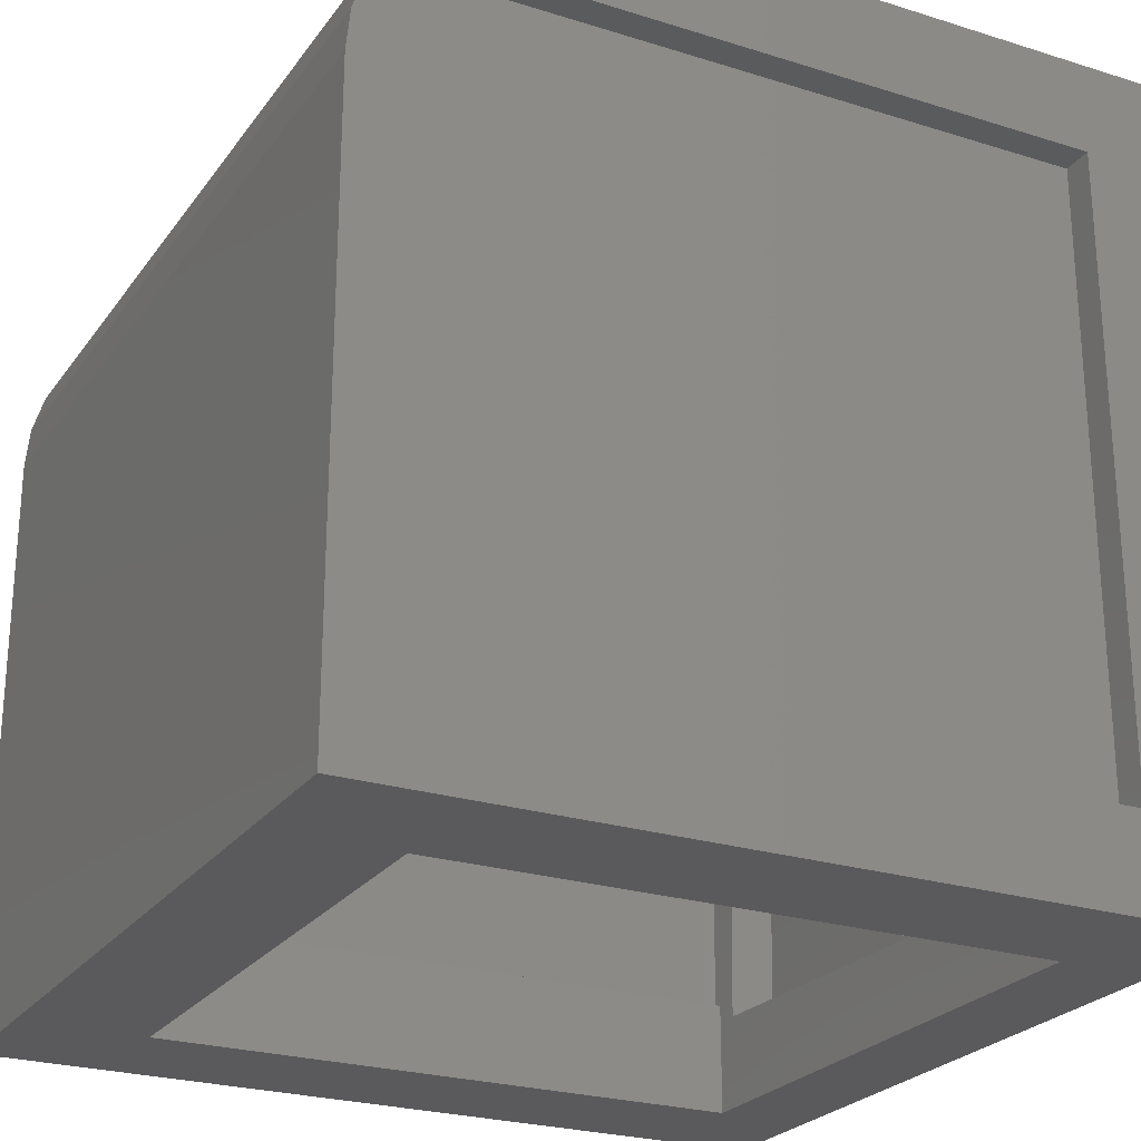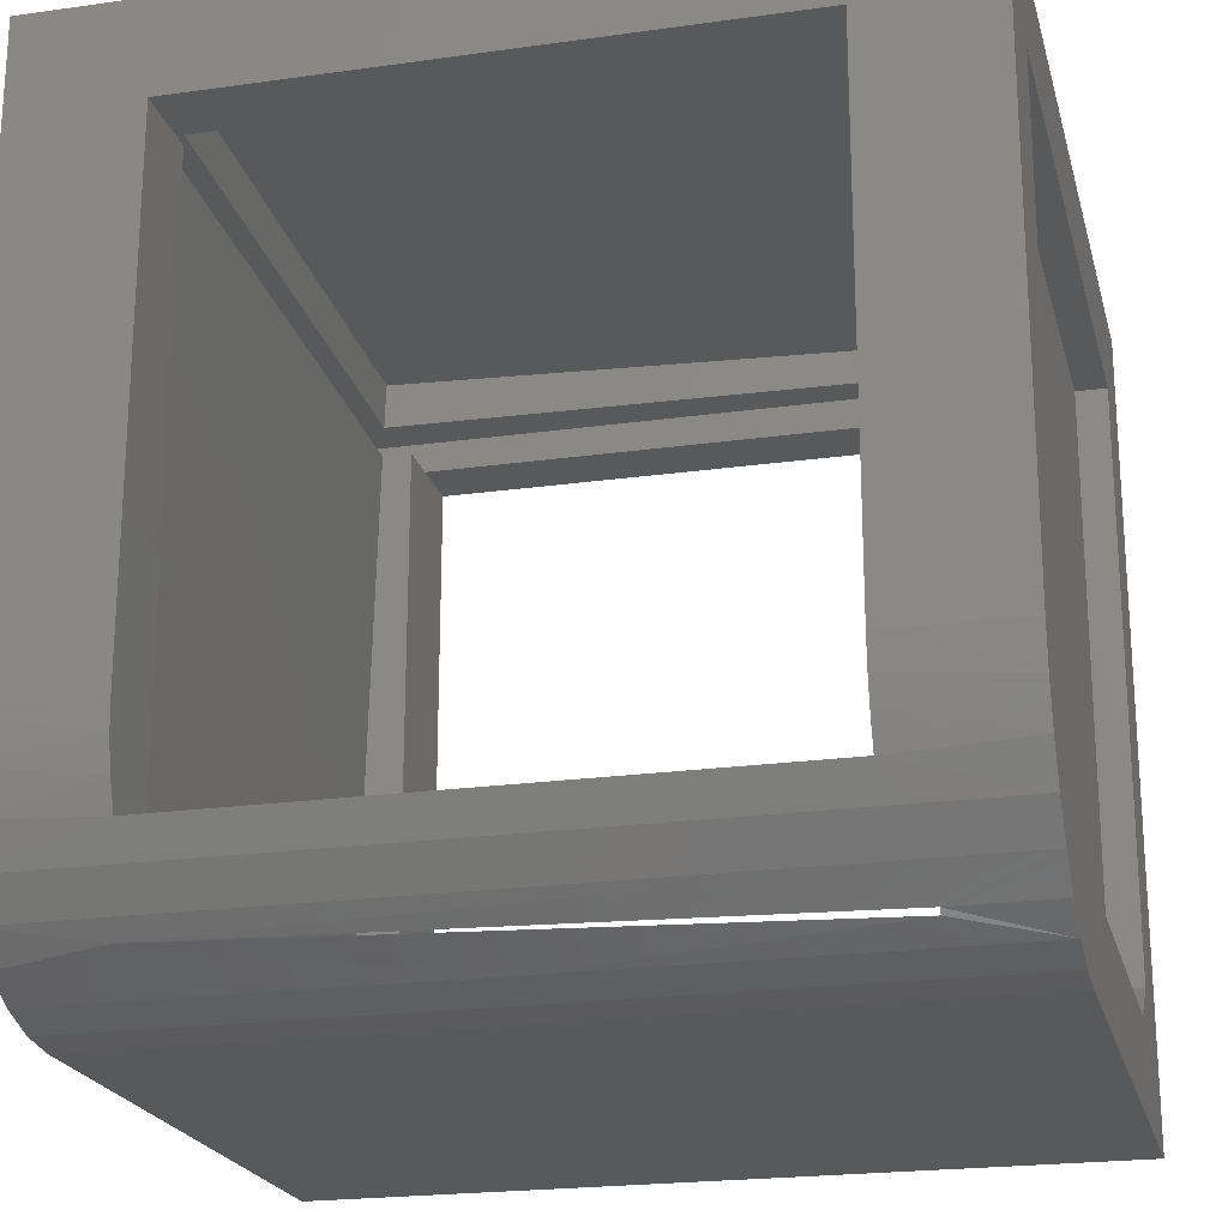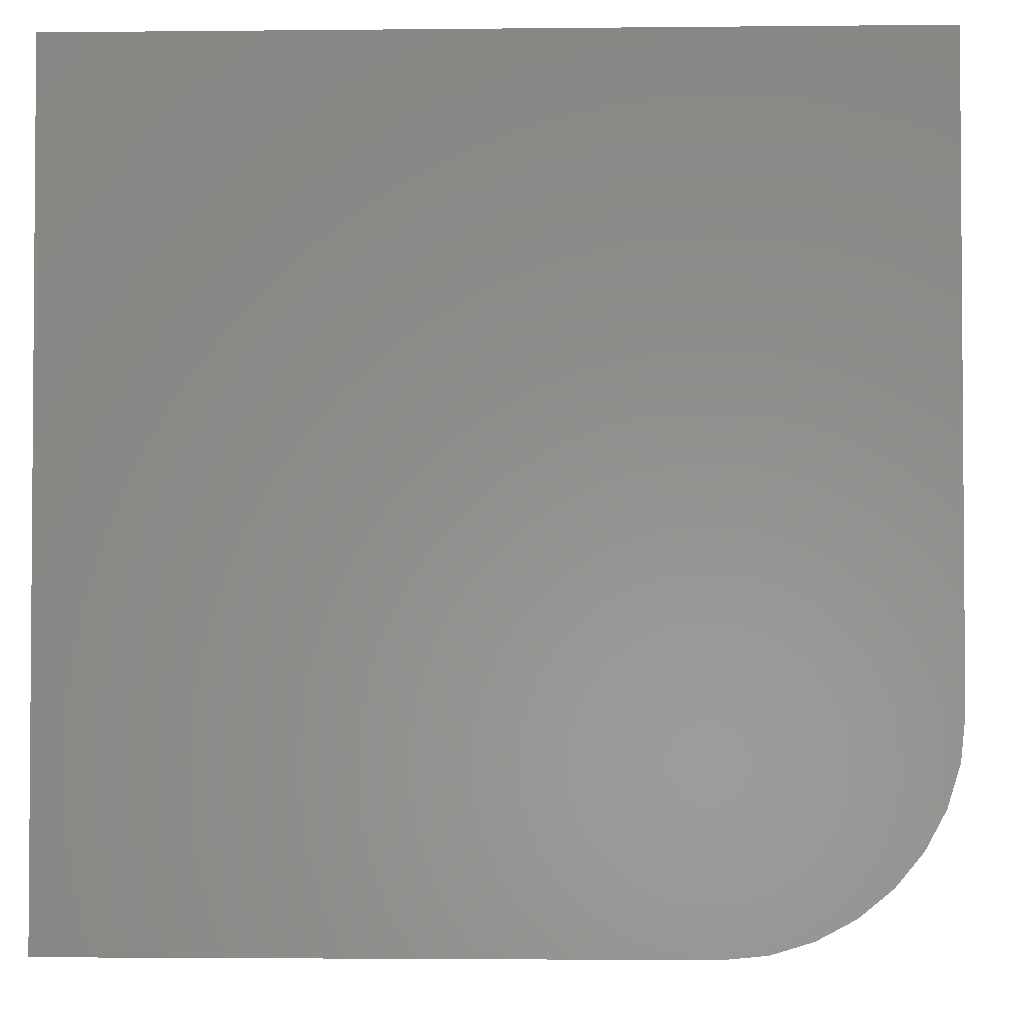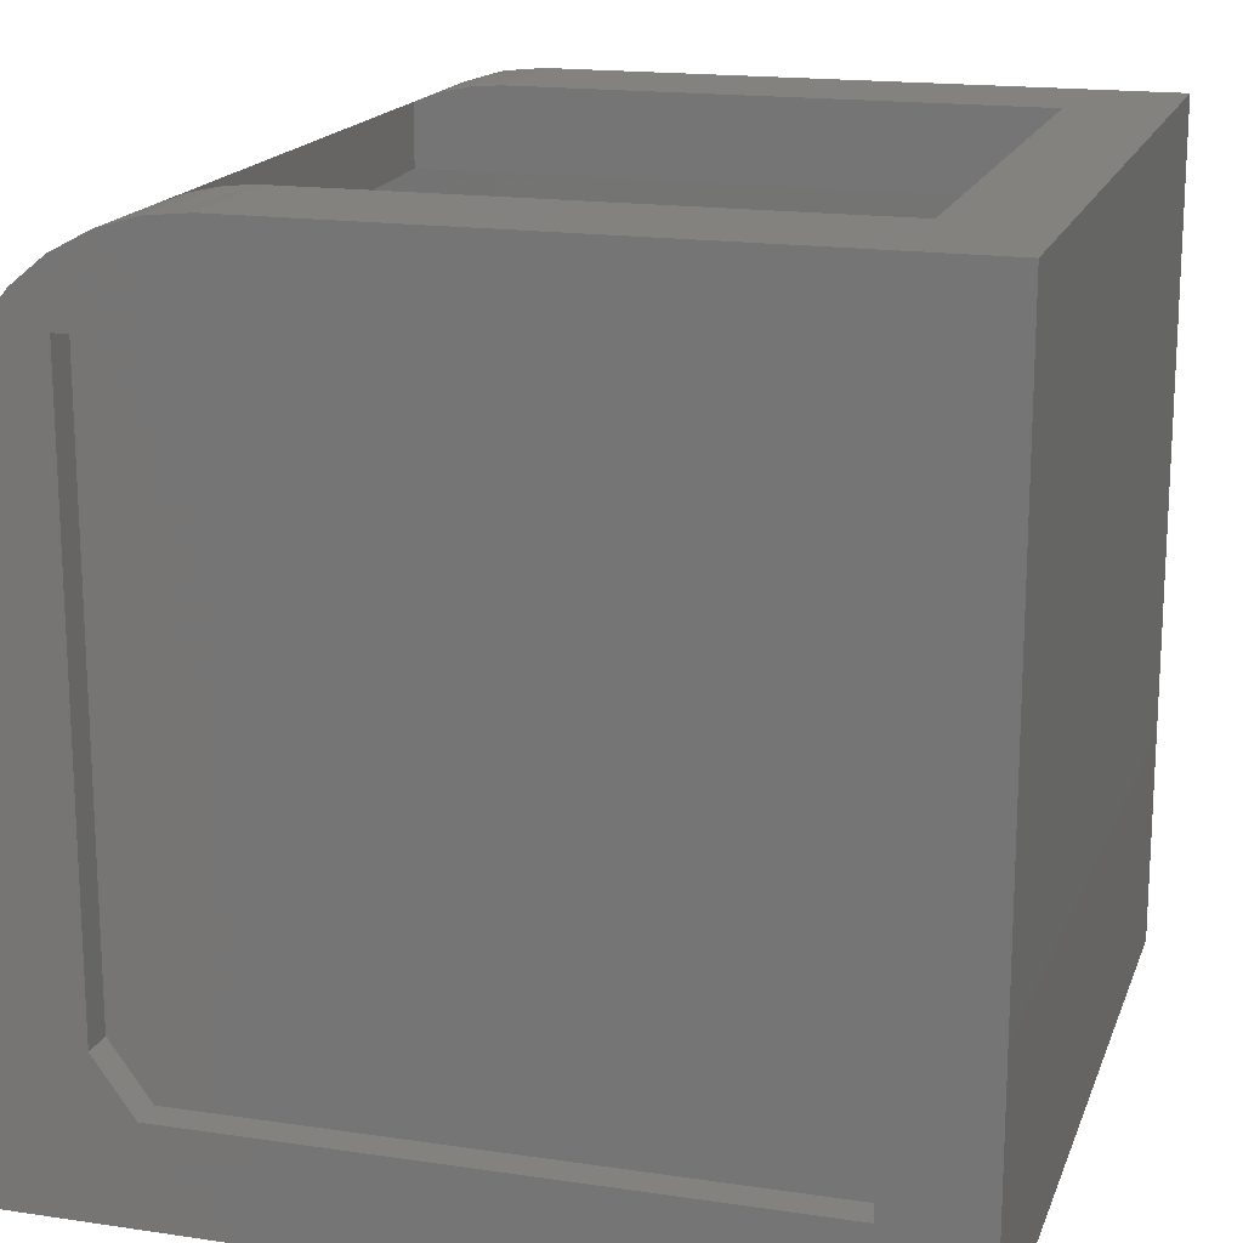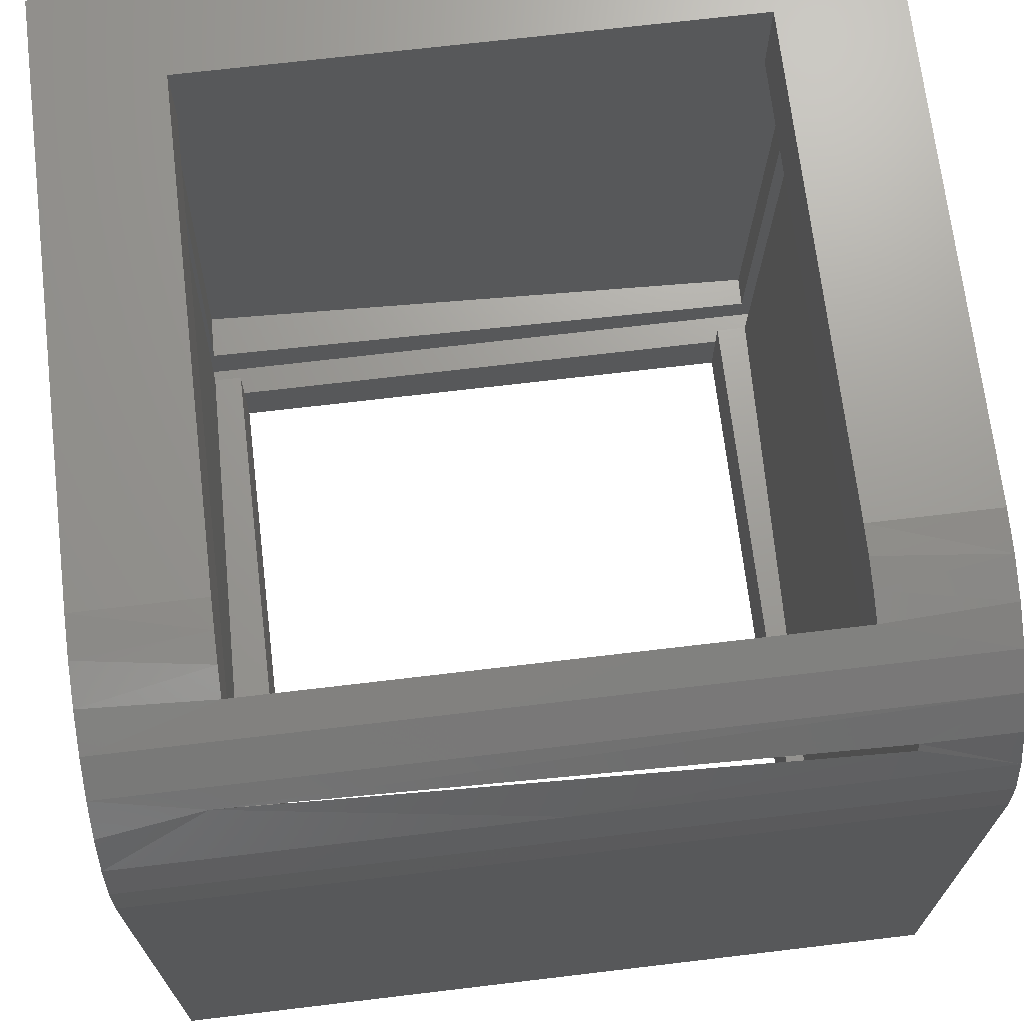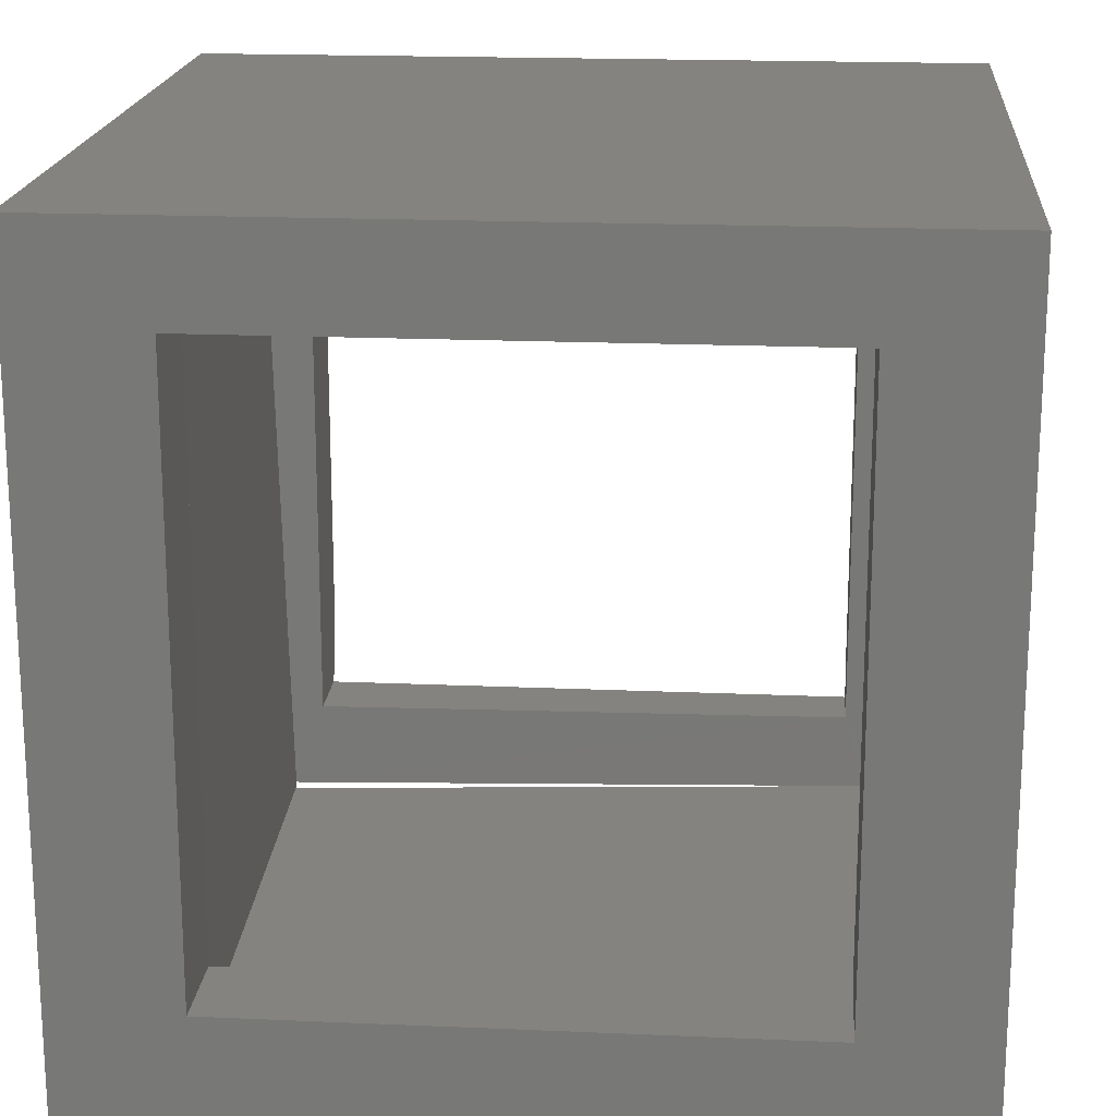
<metadata>
{"format":"stl","ext":"stl","renderer":"f3d","projection":"perspective","resolution":1024,"background":"white","views":[{"elev":-24.7,"azim":-117.2,"up":"+Y"},{"elev":-21.6,"azim":-166.1,"up":"+Z"},{"elev":-2.7,"azim":92.1,"up":"+Z"},{"elev":17.2,"azim":-73.5,"up":"+Y"},{"elev":69.7,"azim":173.2,"up":"+Y"},{"elev":18.5,"azim":4.8,"up":"+Z"}]}
</metadata>
<code>
# stl→obj: 98 verts, 200 faces
v -0.3123 0.3058 4.034e-06
v -0.2972 -0.3123 0.0003764
v 0.3043 0.3273 0.01514
v 0.3196 -0.2972 0.01552
v 0.3261 -0.297 0.01915
v 0.3212 -0.2971 0.01571
v 0.3226 -0.2971 0.01619
v 0.324 -0.2971 0.01694
v 0.3251 -0.297 0.01794
v -0.314 -0.3123 0.6875
v -0.2812 -0.3115 0.6875
v -0.2812 -0.3119 0.09375
v 0.2812 -0.2981 0.09375
v 0.3273 -0.297 0.02352
v 0.3272 -0.297 0.02199
v 0.3267 -0.297 0.02052
v 0.311 -0.297 0.6875
v 0.2812 -0.2977 0.6875
v 0.3119 0.3278 0.02314
v 0.2956 0.3278 0.6875
v 0.2812 0.388 0.09375
v 0.4062 0.3902 0.09897
v 0.4062 0.3707 0.0625
v 0.2812 0.3981 0.1214
v 0.4062 0.4022 0.1385
v -0.4062 0.3902 0.09897
v -0.4062 0.4022 0.1385
v -0.2812 0.3981 0.1214
v -0.3126 0.3125 0.004297
v -0.4062 0.3445 0.03053
v -0.004148 0.3445 0.03053
v 0.4062 0.3445 0.03053
v 0.4062 0.3125 0.004299
v 0.4062 0.276 -0.01519
v -0.004148 0.276 -0.01519
v -0.2812 0.388 0.09375
v -0.004148 0.3707 0.0625
v -0.4062 0.3707 0.0625
v 0.4062 0.1953 -0.03125
v -0.4062 0.1953 -0.03125
v -0.004148 0.2365 -0.0272
v -0.4062 0.2365 -0.0272
v -0.4062 0.276 -0.01519
v 0.4062 0.2365 -0.0272
v 0.2812 0.4062 0.1797
v 0.4062 0.4062 0.1797
v 0.2812 0.4042 0.1503
v -0.4062 0.3125 0.004299
v -0.4062 0.4062 0.1797
v -0.2812 0.4062 0.1797
v -0.2812 0.4042 0.1503
v 0.2812 0.3271 0.09375
v -0.2812 0.3133 0.09375
v -0.2812 0.3137 0.6875
v -0.3294 0.3125 0.6875
v 0.2812 0.3275 0.6875
v -0.3301 0.3125 0.7188
v 0.2949 0.3278 0.7188
v -0.3309 0.3125 0.7498
v 0.2937 0.3278 0.7651
v 0.3102 -0.297 0.7188
v 0.3091 -0.297 0.7655
v -0.3148 -0.3123 0.7188
v -0.3156 -0.3123 0.7502
v 0.2812 0.3438 0.6875
v 0.2812 0.4062 0.6875
v 0.2812 -0.3438 0.6875
v 0.2812 -0.4062 0.09375
v 0.2812 -0.4062 0.6875
v -0.2812 -0.4062 0.09375
v -0.2812 0.3438 0.6875
v -0.2812 0.4062 0.6875
v -0.2812 -0.3438 0.6875
v -0.2812 -0.4062 0.6875
v -0.3438 -0.3438 0.7188
v -0.3438 0.3438 0.7188
v 0.3438 -0.3438 0.7188
v 0.3438 0.3438 0.7188
v 0.3438 0.3438 0.6875
v 0.3438 -0.3438 0.6875
v -0.3438 -0.3438 0.6875
v -0.3438 0.3438 0.6875
v -0.375 -0.2578 0.0625
v -0.375 -0.3125 0.1016
v -0.375 0.3125 0.0625
v -0.375 -0.3125 0.6875
v -0.375 0.3125 0.6875
v -0.4062 -0.3125 0.6875
v -0.4062 -0.3125 0.1016
v -0.4062 -0.2578 0.0625
v -0.4062 0.3125 0.0625
v -0.4062 0.3125 0.6875
v -0.4062 0.4062 0.7812
v -0.4062 -0.4062 -0.03125
v -0.4062 -0.4062 0.7812
v 0.4062 -0.4062 -0.03125
v 0.4062 -0.4062 0.7812
v 0.4062 0.4062 0.7812
f 1 2 3
f 3 2 4
f 4 5 6
f 6 5 7
f 7 5 8
f 8 5 9
f 2 10 11
f 2 11 12
f 2 12 13
f 2 13 14
f 2 14 15
f 2 15 16
f 2 16 5
f 2 5 4
f 17 14 18
f 18 14 13
f 19 14 20
f 20 14 17
f 21 22 23
f 21 24 22
f 22 24 25
f 26 27 28
f 3 29 30
f 3 30 31
f 3 31 32
f 3 32 33
f 3 33 34
f 3 34 35
f 3 35 1
f 36 21 23
f 36 23 37
f 36 37 38
f 36 38 26
f 36 26 28
f 39 40 41
f 41 40 42
f 41 42 35
f 35 42 43
f 35 43 1
f 35 34 41
f 41 34 44
f 41 44 39
f 30 38 31
f 31 38 37
f 31 37 32
f 32 37 23
f 45 46 47
f 47 46 25
f 47 25 24
f 1 43 29
f 29 43 48
f 29 48 30
f 49 50 27
f 27 50 51
f 27 51 28
f 29 3 52
f 29 52 53
f 29 53 54
f 29 54 55
f 20 56 19
f 19 56 52
f 19 52 3
f 19 3 4
f 19 4 6
f 19 6 7
f 19 7 8
f 19 8 9
f 19 9 5
f 19 5 16
f 19 16 15
f 19 15 14
f 57 58 59
f 59 58 60
f 58 61 60
f 60 61 62
f 61 63 62
f 62 63 64
f 63 57 64
f 64 57 59
f 55 10 29
f 29 10 2
f 29 2 1
f 56 65 52
f 66 45 47
f 66 47 24
f 66 24 21
f 66 21 52
f 66 52 65
f 18 13 67
f 67 13 68
f 67 68 69
f 70 68 12
f 12 68 13
f 53 52 36
f 36 52 21
f 53 71 54
f 72 71 53
f 72 53 36
f 72 36 28
f 72 28 51
f 72 51 50
f 12 11 70
f 70 11 73
f 70 73 74
f 75 76 57
f 75 57 63
f 75 63 61
f 75 61 77
f 61 58 77
f 77 58 78
f 58 57 78
f 78 57 76
f 56 20 65
f 65 20 79
f 79 20 17
f 79 17 80
f 80 17 18
f 80 18 67
f 81 73 11
f 81 11 10
f 81 10 55
f 81 55 82
f 54 71 55
f 55 71 82
f 59 60 64
f 64 60 62
f 83 84 85
f 85 84 86
f 85 86 87
f 86 84 88
f 88 84 89
f 83 85 90
f 90 85 91
f 91 92 93
f 91 93 49
f 91 49 27
f 91 27 26
f 91 26 38
f 91 38 30
f 91 30 48
f 91 48 43
f 91 43 42
f 91 42 40
f 91 40 94
f 91 94 90
f 93 92 95
f 95 92 88
f 95 88 94
f 94 88 89
f 94 89 90
f 83 90 84
f 84 90 89
f 85 87 91
f 91 87 92
f 87 86 92
f 92 86 88
f 69 74 67
f 67 74 73
f 65 71 66
f 66 71 72
f 77 80 67
f 77 67 73
f 77 73 81
f 77 81 75
f 79 78 65
f 82 71 76
f 76 71 65
f 76 65 78
f 96 68 94
f 94 68 70
f 94 70 95
f 95 70 74
f 95 74 97
f 97 74 69
f 97 69 96
f 96 69 68
f 46 45 98
f 98 45 66
f 98 66 93
f 93 66 72
f 93 72 49
f 49 72 50
f 96 39 44
f 96 44 34
f 96 34 33
f 96 33 32
f 96 32 23
f 96 23 22
f 96 22 25
f 96 25 46
f 96 46 98
f 96 98 97
f 95 97 93
f 93 97 98
f 40 39 94
f 94 39 96
f 82 76 81
f 81 76 75
f 80 77 79
f 79 77 78

</code>
